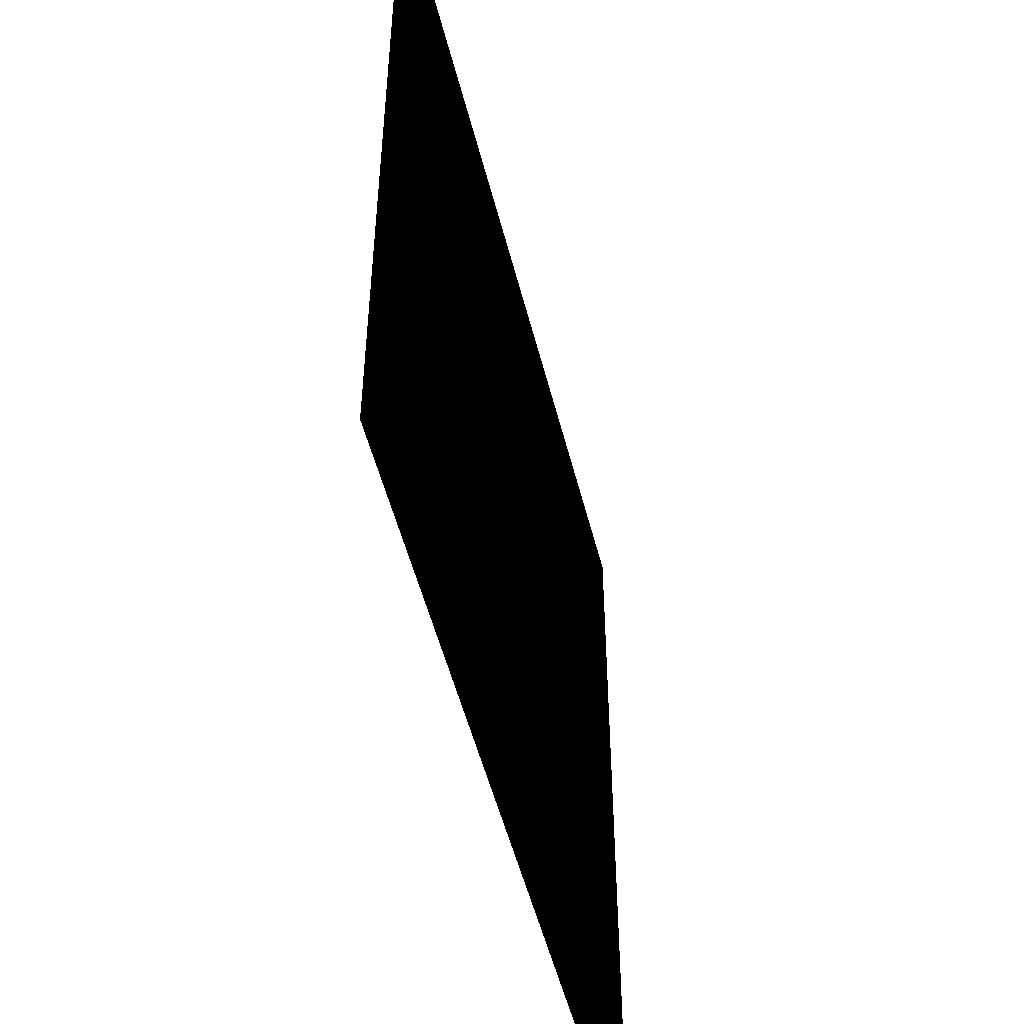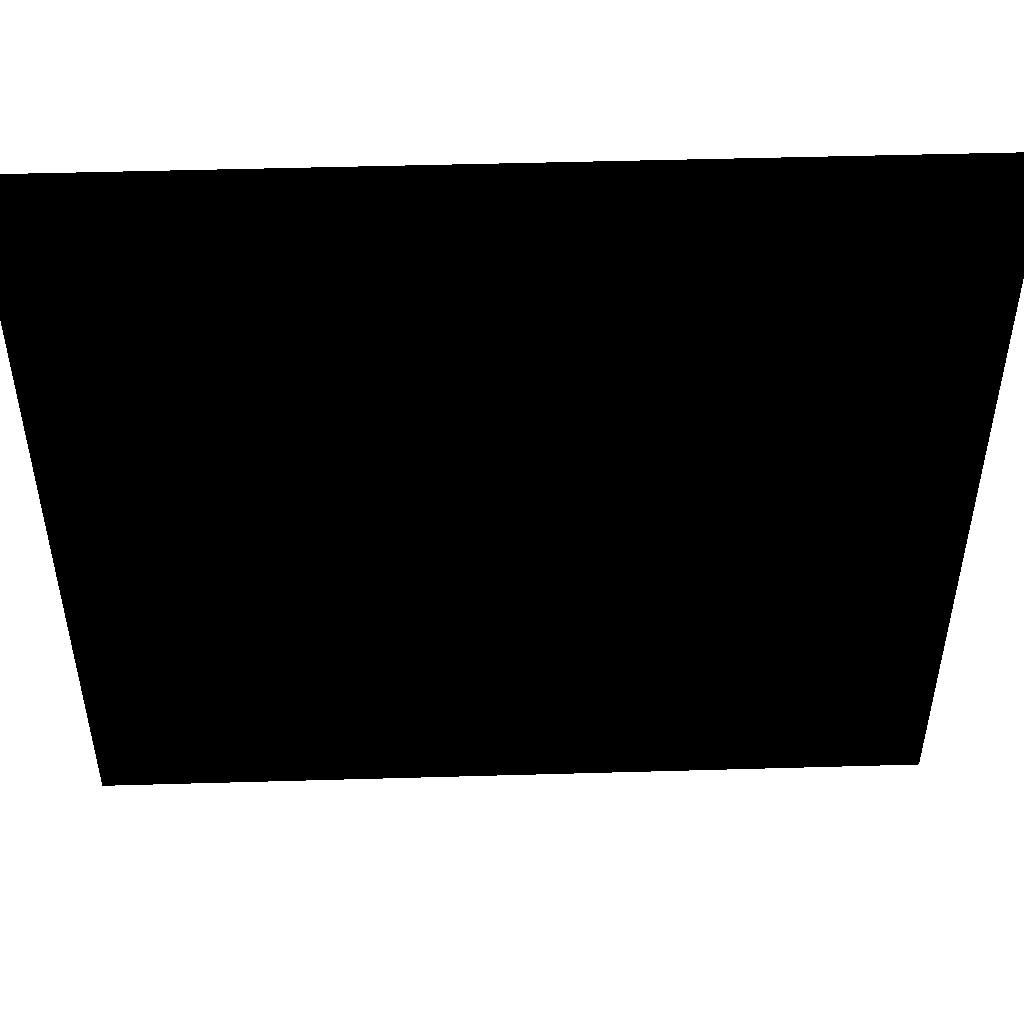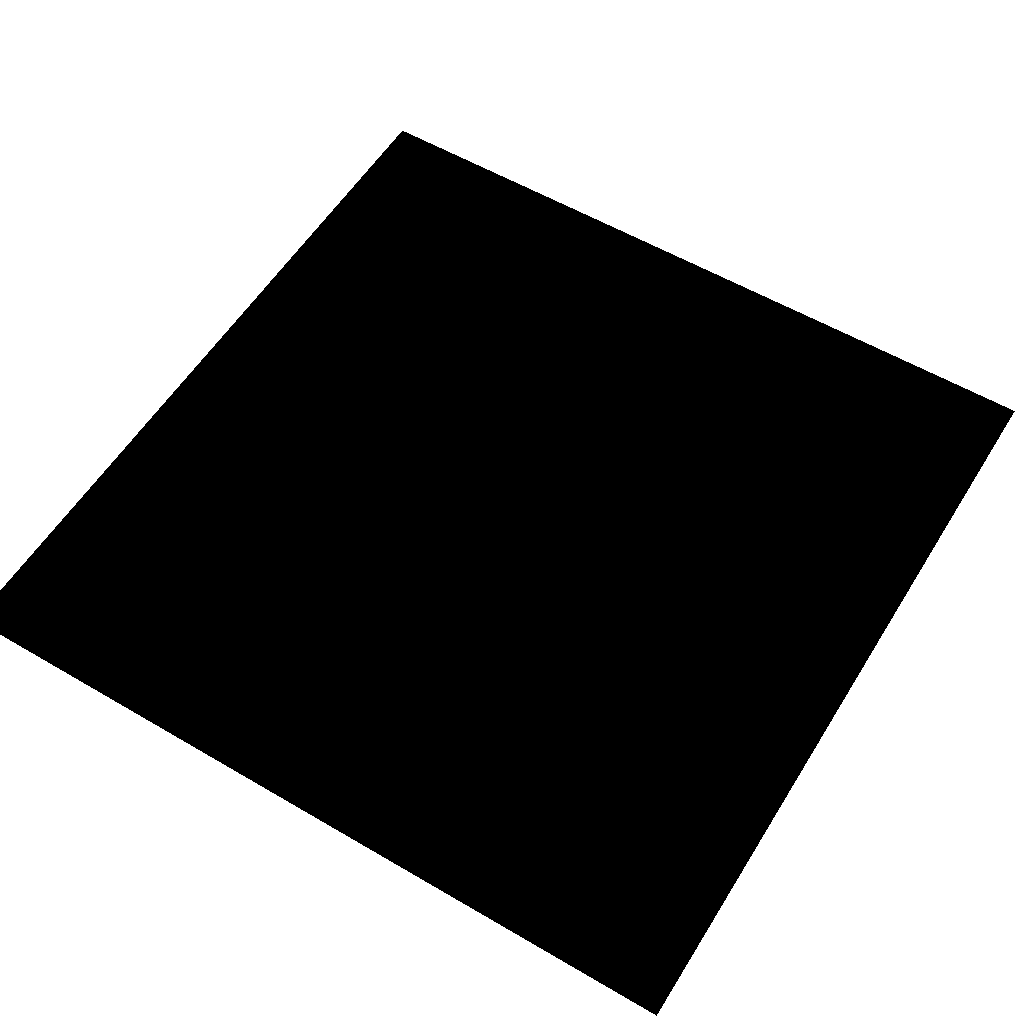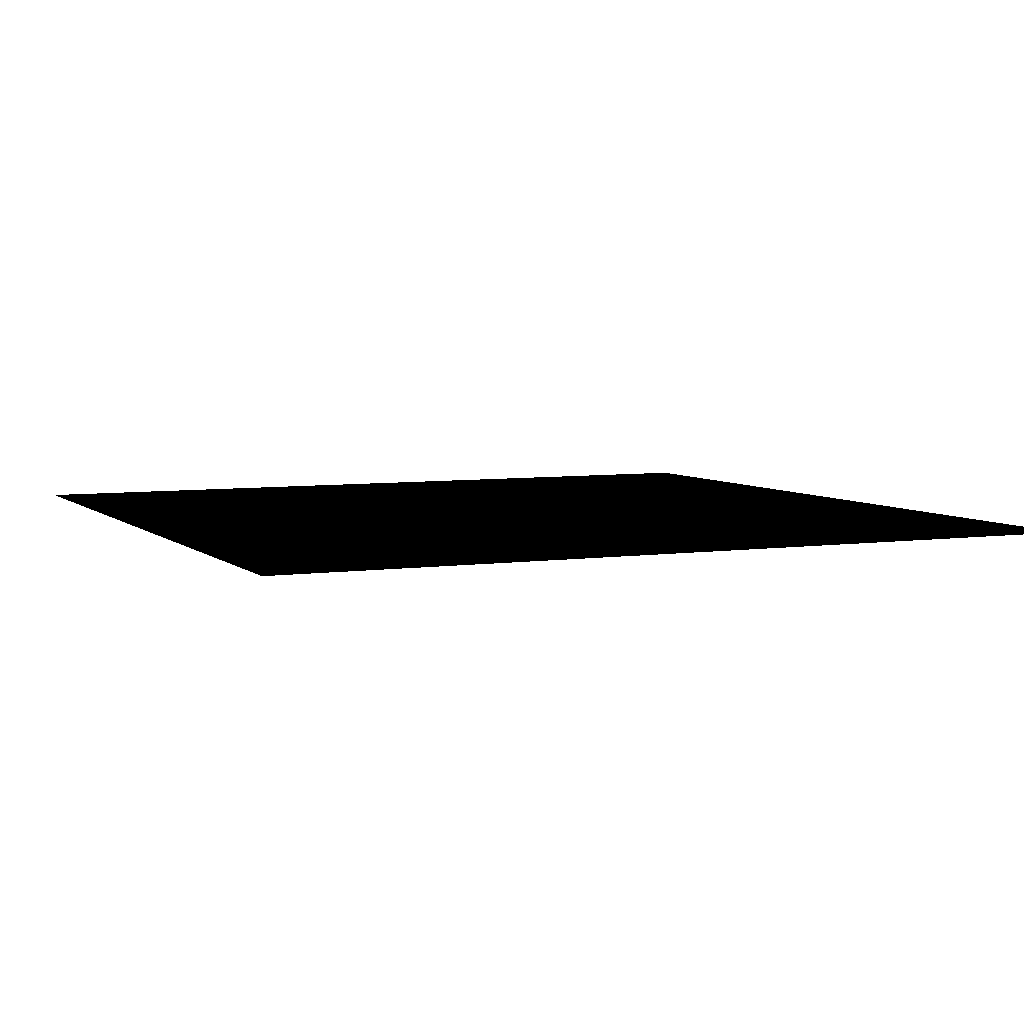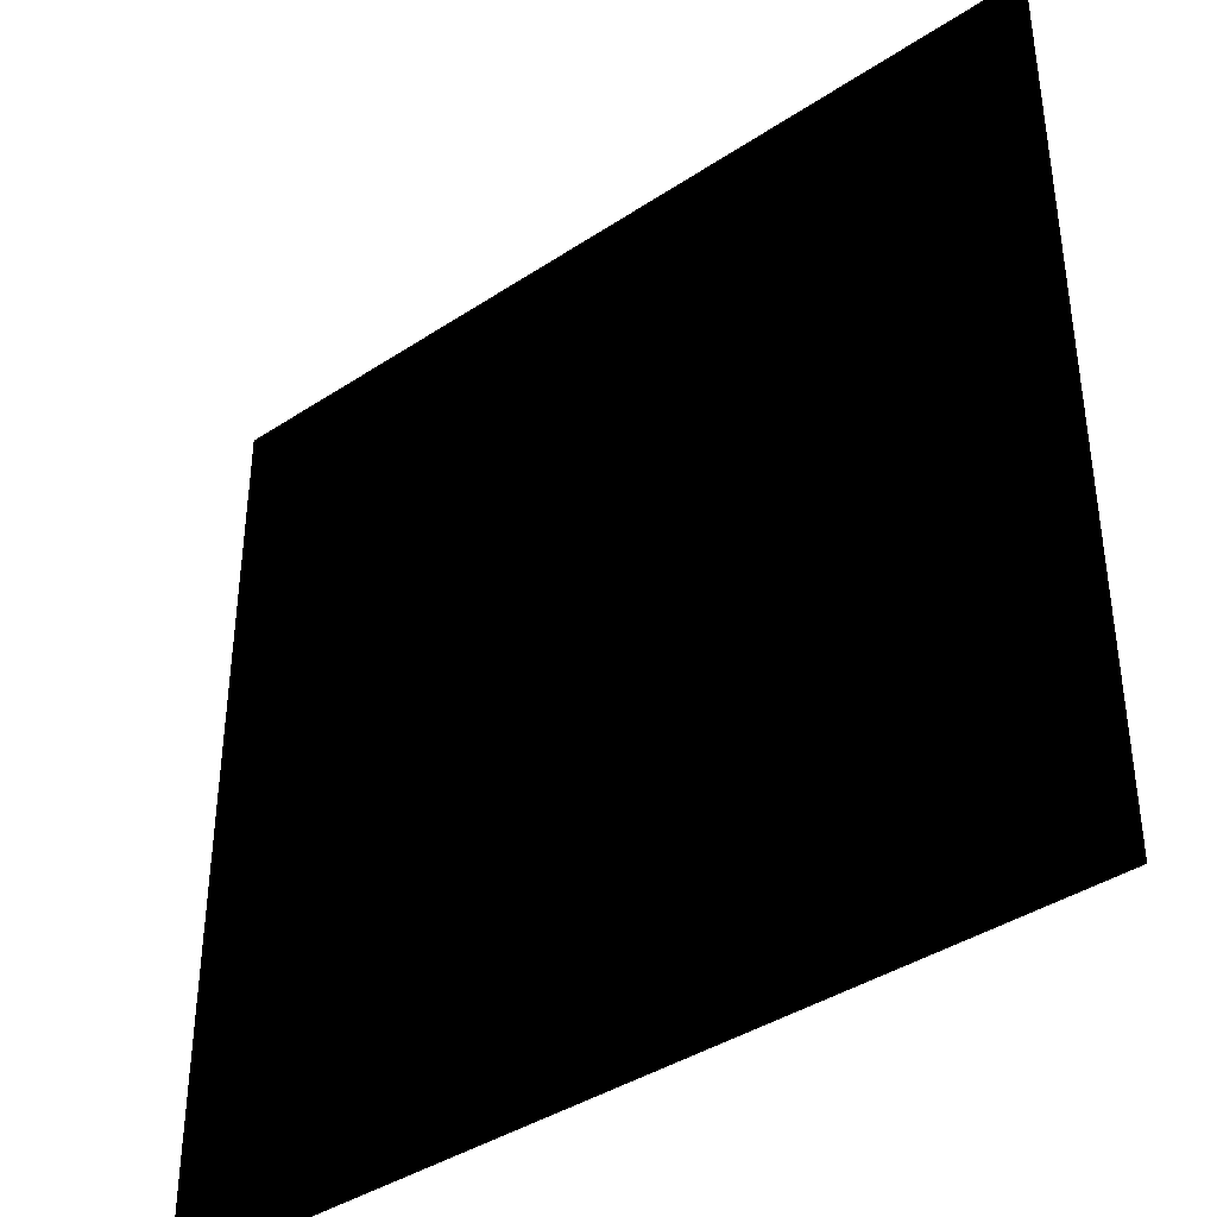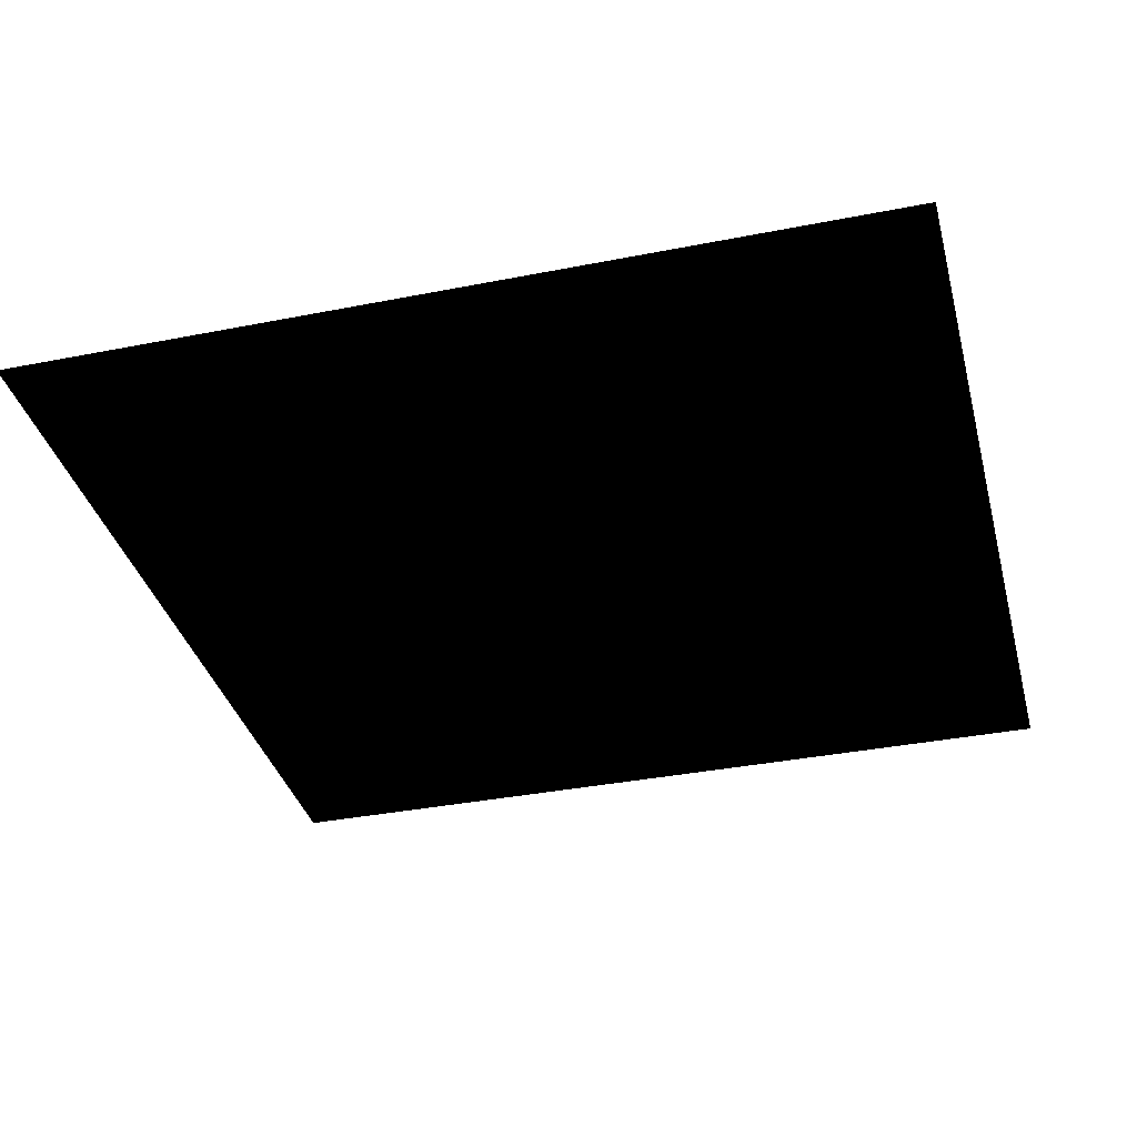
<metadata>
{"format":"obj","ext":"obj","renderer":"f3d","projection":"perspective","resolution":1024,"background":"white","views":[{"elev":-52.0,"azim":104.1,"up":"+Y"},{"elev":49.9,"azim":178.2,"up":"+Y"},{"elev":56.7,"azim":-58.5,"up":"+Z"},{"elev":5.6,"azim":155.8,"up":"+Z"},{"elev":-39.6,"azim":39.4,"up":"+Y"},{"elev":-36.0,"azim":-75.5,"up":"+Z"}]}
</metadata>
<code>
v -1 -1 0
v -1 1 0
v 1 -1 0
v 1 1 0
f 2 1 3 4

</code>
